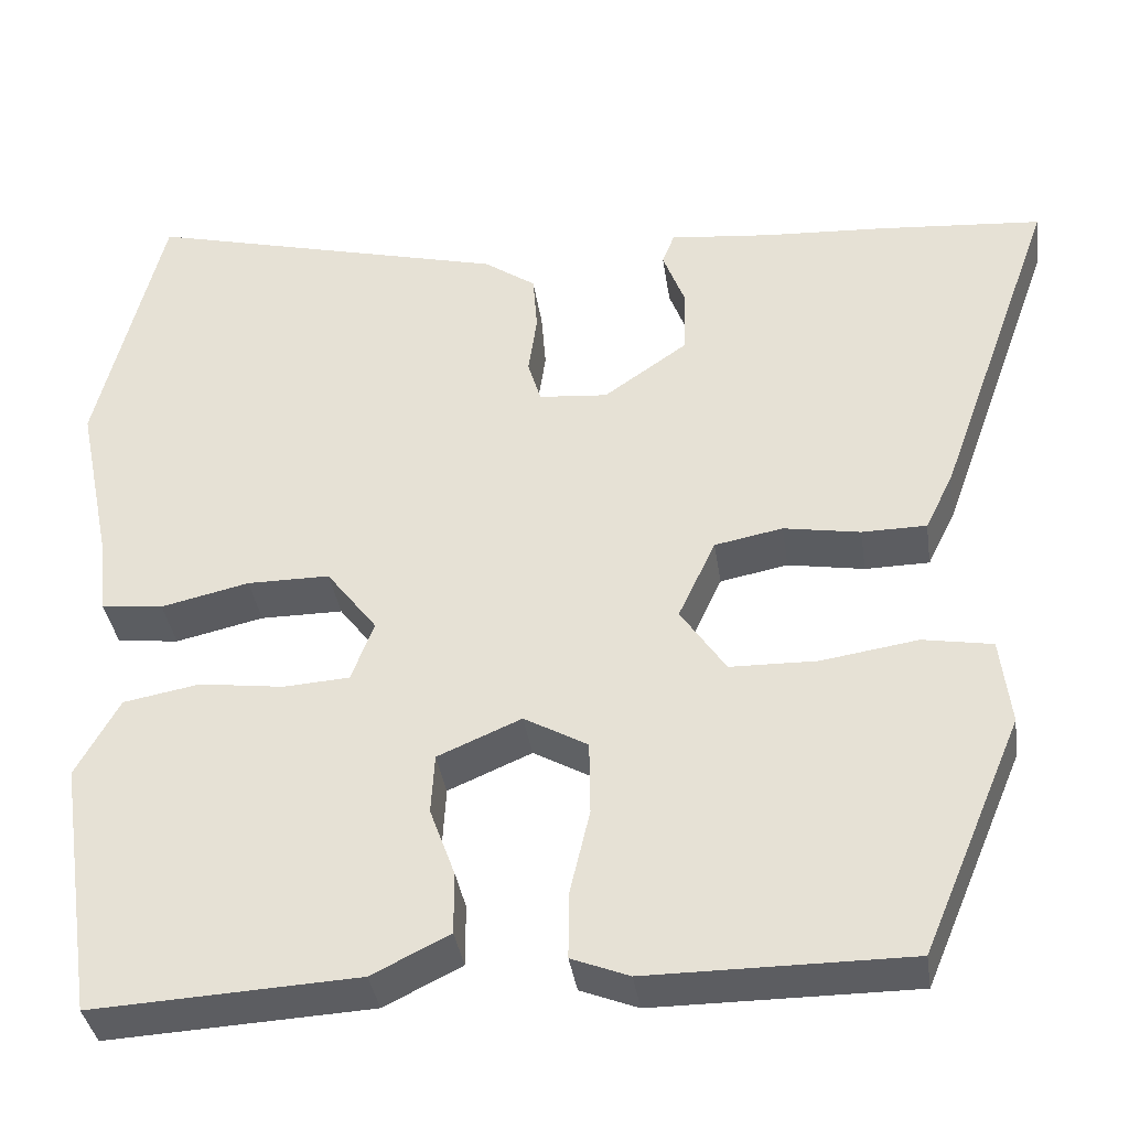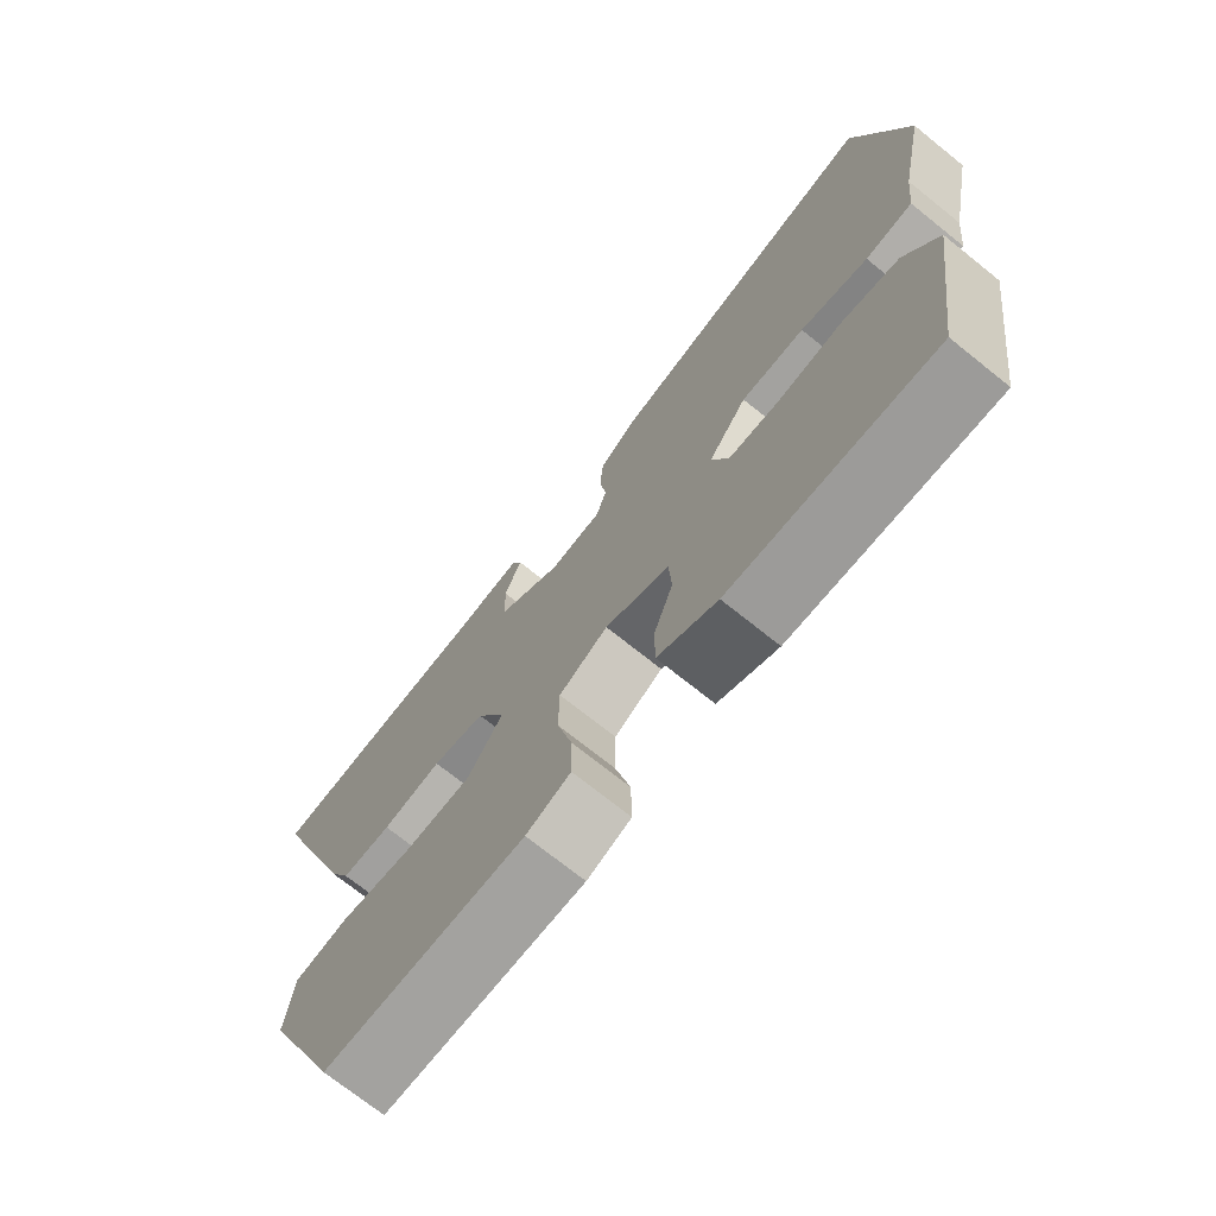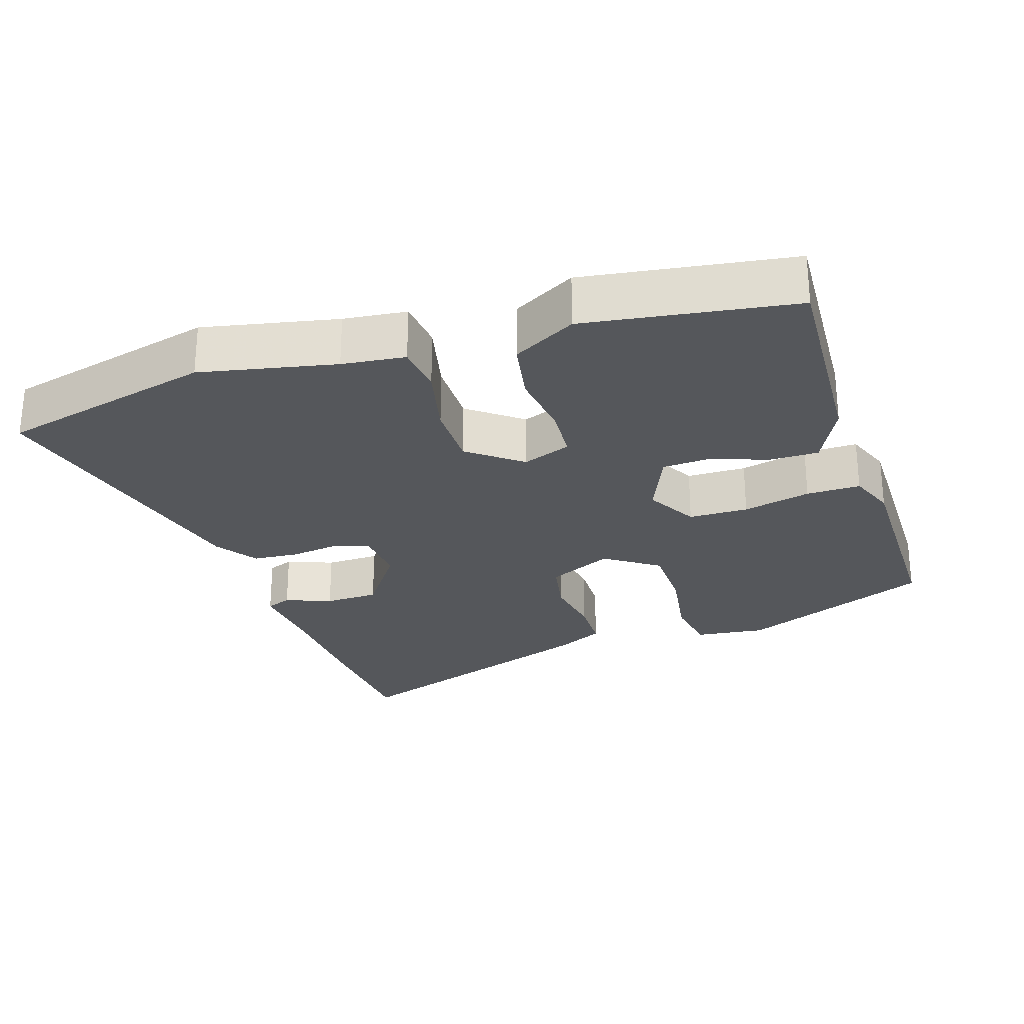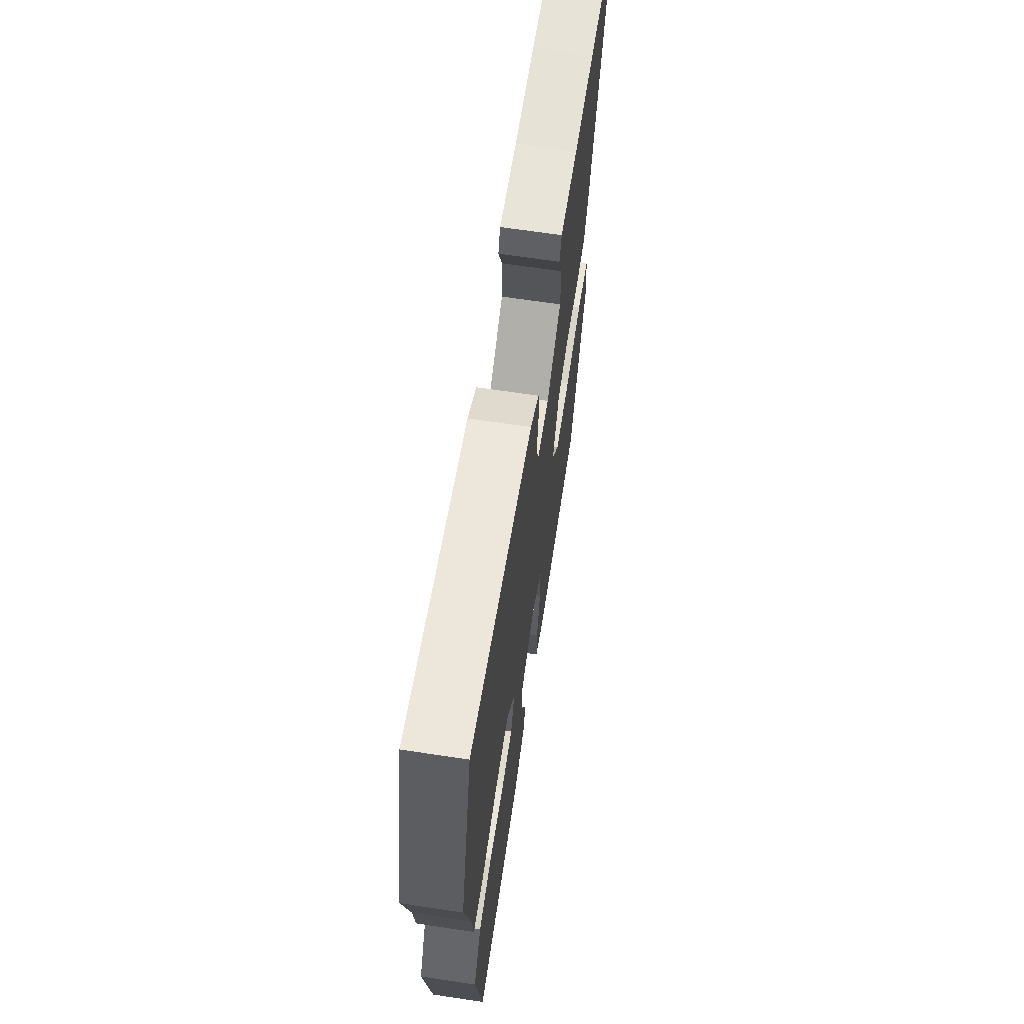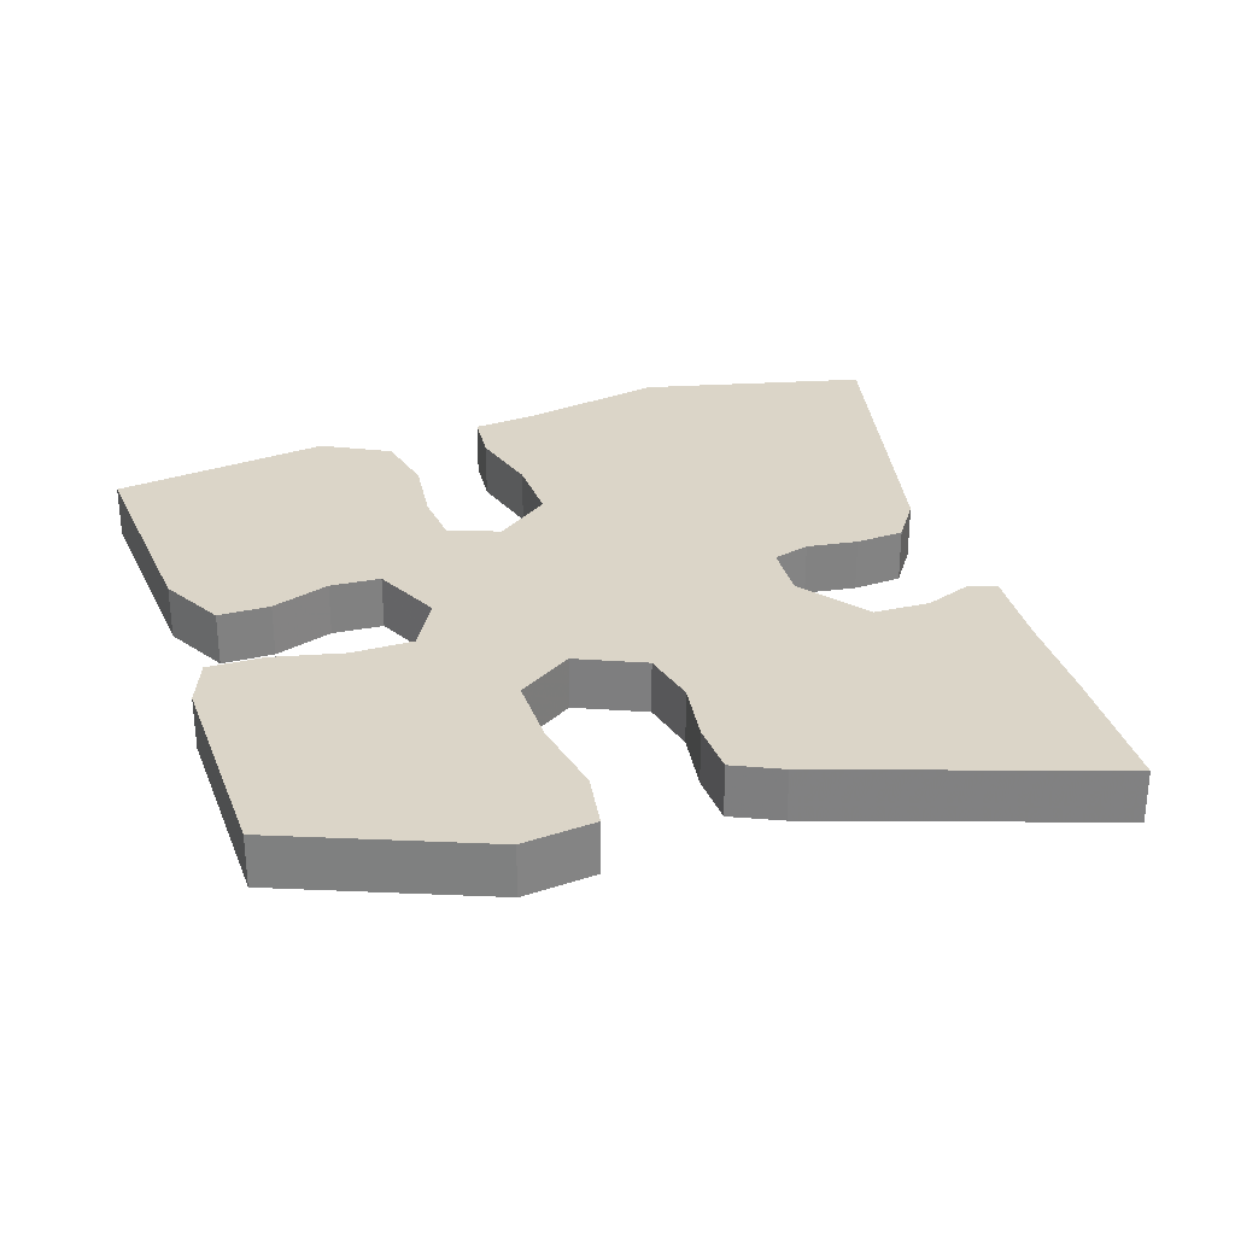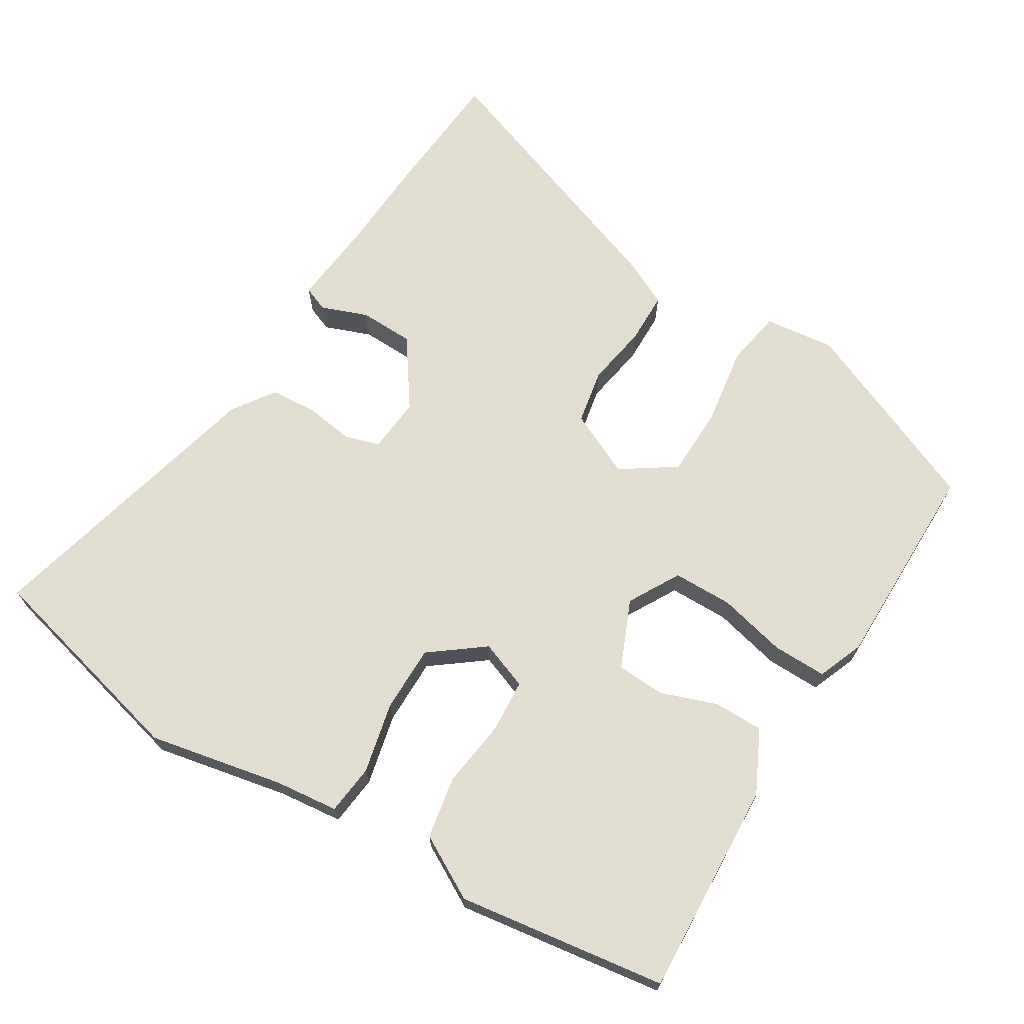
<metadata>
{"format":"obj","ext":"obj","renderer":"f3d","projection":"perspective","resolution":1024,"background":"white","views":[{"elev":-36.9,"azim":-171.7,"up":"+Z"},{"elev":-72.4,"azim":51.3,"up":"+Z"},{"elev":-26.7,"azim":107.8,"up":"+Y"},{"elev":66.4,"azim":98.6,"up":"+Z"},{"elev":29.6,"azim":-109.2,"up":"+Y"},{"elev":68.9,"azim":121.5,"up":"+Y"}]}
</metadata>
<code>
v 0.467 0.07 -0.495
v 0.162 0.07 -0.479
v 0.073 0.07 -0.435
v 0.073 0.07 -0.364
v 0.102 0.07 -0.284
v 0.098 0.07 -0.215
v 0.002 0.07 -0.174
v -0.071 0.07 -0.215
v -0.072 0.07 -0.3
v -0.049 0.07 -0.397
v -0.048 0.07 -0.474
v -0.114 0.07 -0.5
v -0.413 0.07 -0.5
v -0.528 0.07 -0.227
v -0.516 0.07 -0.127
v -0.436 0.07 -0.113
v -0.325 0.07 -0.13
v -0.225 0.07 -0.128
v -0.173 0.07 -0.051
v -0.216 0.07 0.041
v -0.294 0.07 0.056
v -0.382 0.07 0.041
v -0.456 0.07 0.042
v -0.488 0.07 0.107
v -0.625 0.07 0.49
v -0.437 0.07 0.505
v -0.299 0.07 0.513
v -0.181 0.07 0.525
v -0.167 0.07 0.489
v -0.192 0.07 0.423
v -0.19 0.07 0.346
v -0.094 0.07 0.279
v -0.015 0.07 0.286
v 0 0.07 0.336
v -0.01 0.07 0.405
v -0.005 0.07 0.471
v 0.054 0.07 0.512
v 0.471 0.07 0.617
v 0.547 0.07 0.312
v 0.508 0.07 0.12
v 0.498 0.07 0.03
v 0.427 0.07 0.022
v 0.326 0.07 0.045
v 0.231 0.07 0.045
v 0.173 0.07 -0.031
v 0.199 0.07 -0.1
v 0.275 0.07 -0.105
v 0.372 0.07 -0.092
v 0.46 0.07 -0.108
v 0.51 0.07 -0.198
v 0.467 0 -0.495
v 0.162 0 -0.479
v 0.073 0 -0.435
v 0.073 0 -0.364
v 0.102 0 -0.284
v 0.098 0 -0.215
v 0.002 0 -0.174
v -0.071 0 -0.215
v -0.072 0 -0.3
v -0.049 0 -0.397
v -0.048 0 -0.474
v -0.114 0 -0.5
v -0.413 0 -0.5
v -0.528 0 -0.227
v -0.516 0 -0.127
v -0.436 0 -0.113
v -0.325 0 -0.13
v -0.225 0 -0.128
v -0.173 0 -0.051
v -0.216 0 0.041
v -0.294 0 0.056
v -0.382 0 0.041
v -0.456 0 0.042
v -0.488 0 0.107
v -0.625 0 0.49
v -0.437 0 0.505
v -0.299 0 0.513
v -0.181 0 0.525
v -0.167 0 0.489
v -0.192 0 0.423
v -0.19 0 0.346
v -0.094 0 0.279
v -0.015 0 0.286
v 0 0 0.336
v -0.01 0 0.405
v -0.005 0 0.471
v 0.054 0 0.512
v 0.471 0 0.617
v 0.547 0 0.312
v 0.508 0 0.12
v 0.498 0 0.03
v 0.427 0 0.022
v 0.326 0 0.045
v 0.231 0 0.045
v 0.173 0 -0.031
v 0.199 0 -0.1
v 0.275 0 -0.105
v 0.372 0 -0.092
v 0.46 0 -0.108
v 0.51 0 -0.198
f 3 4 5
f 2 3 5
f 1 2 5
f 50 1 5
f 49 50 5
f 48 49 5
f 47 48 5
f 46 47 5 6
f 45 46 6 7
f 44 45 7 8
f 40 41 42 43
f 40 43 44
f 39 40 44
f 38 39 44
f 37 38 44
f 36 37 44
f 35 36 44
f 34 35 44
f 33 34 44 8
f 27 28 29 30
f 27 30 31
f 26 27 31
f 25 26 31
f 24 25 31
f 23 24 31
f 22 23 31
f 21 22 31
f 20 21 31 32
f 15 16 17
f 14 15 17
f 13 14 17
f 12 13 17
f 11 12 17
f 10 11 17
f 9 10 17
f 8 9 17 18
f 32 33 8
f 20 32 8
f 19 20 8
f 8 18 19
f 55 54 53
f 55 53 52
f 55 52 51
f 55 51 100
f 55 100 99
f 55 99 98
f 55 98 97
f 56 55 97 96
f 57 56 96 95
f 58 57 95 94
f 93 92 91 90
f 94 93 90
f 94 90 89
f 94 89 88
f 94 88 87
f 94 87 86
f 94 86 85
f 94 85 84
f 58 94 84 83
f 80 79 78 77
f 81 80 77
f 81 77 76
f 81 76 75
f 81 75 74
f 81 74 73
f 81 73 72
f 81 72 71
f 82 81 71 70
f 67 66 65
f 67 65 64
f 67 64 63
f 67 63 62
f 67 62 61
f 67 61 60
f 67 60 59
f 68 67 59 58
f 58 83 82
f 58 82 70
f 58 70 69
f 69 68 58
f 1 51 52 2
f 2 52 53 3
f 3 53 54 4
f 4 54 55 5
f 5 55 56 6
f 6 56 57 7
f 7 57 58 8
f 8 58 59 9
f 9 59 60 10
f 10 60 61 11
f 11 61 62 12
f 12 62 63 13
f 13 63 64 14
f 14 64 65 15
f 15 65 66 16
f 16 66 67 17
f 17 67 68 18
f 18 68 69 19
f 19 69 70 20
f 20 70 71 21
f 21 71 72 22
f 22 72 73 23
f 23 73 74 24
f 24 74 75 25
f 25 75 76 26
f 26 76 77 27
f 27 77 78 28
f 28 78 79 29
f 29 79 80 30
f 30 80 81 31
f 31 81 82 32
f 32 82 83 33
f 33 83 84 34
f 34 84 85 35
f 35 85 86 36
f 36 86 87 37
f 37 87 88 38
f 38 88 89 39
f 39 89 90 40
f 40 90 91 41
f 41 91 92 42
f 42 92 93 43
f 43 93 94 44
f 44 94 95 45
f 45 95 96 46
f 46 96 97 47
f 47 97 98 48
f 48 98 99 49
f 49 99 100 50
f 50 100 51 1

</code>
